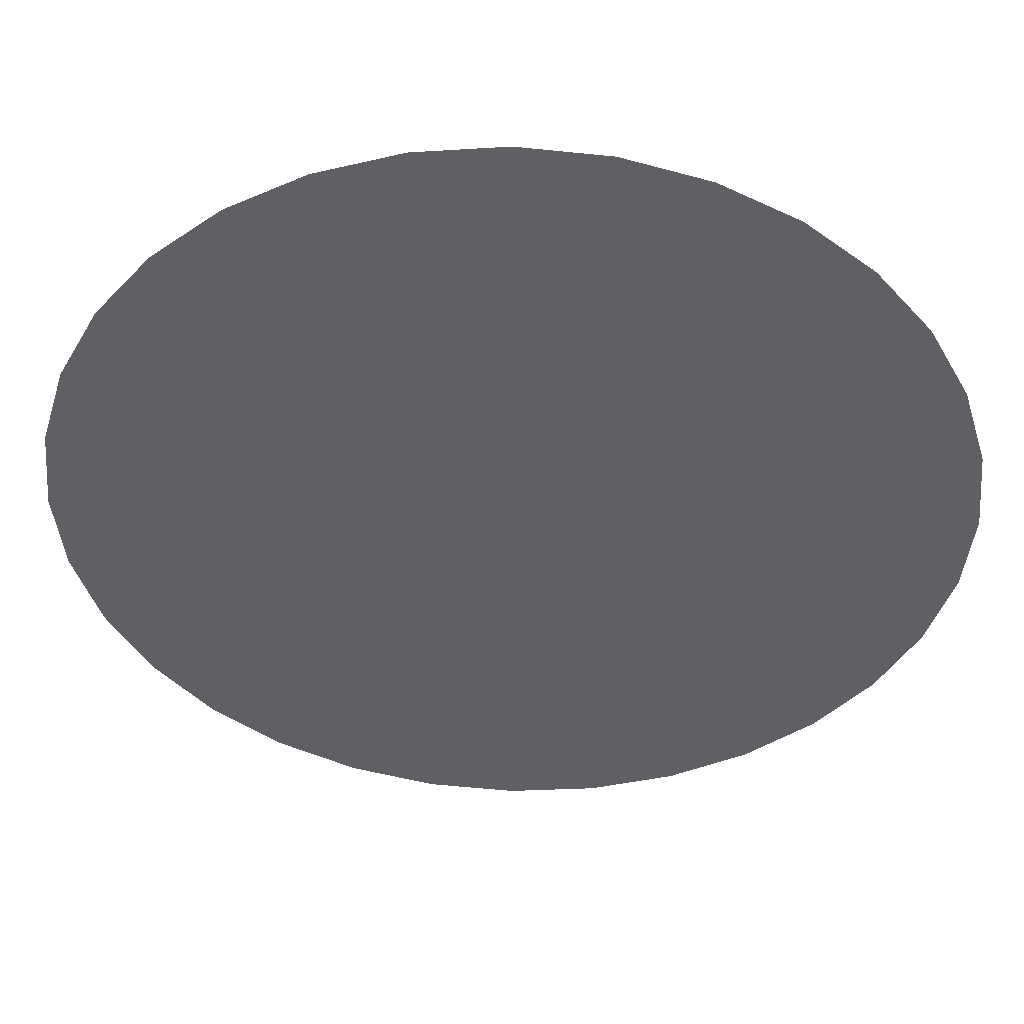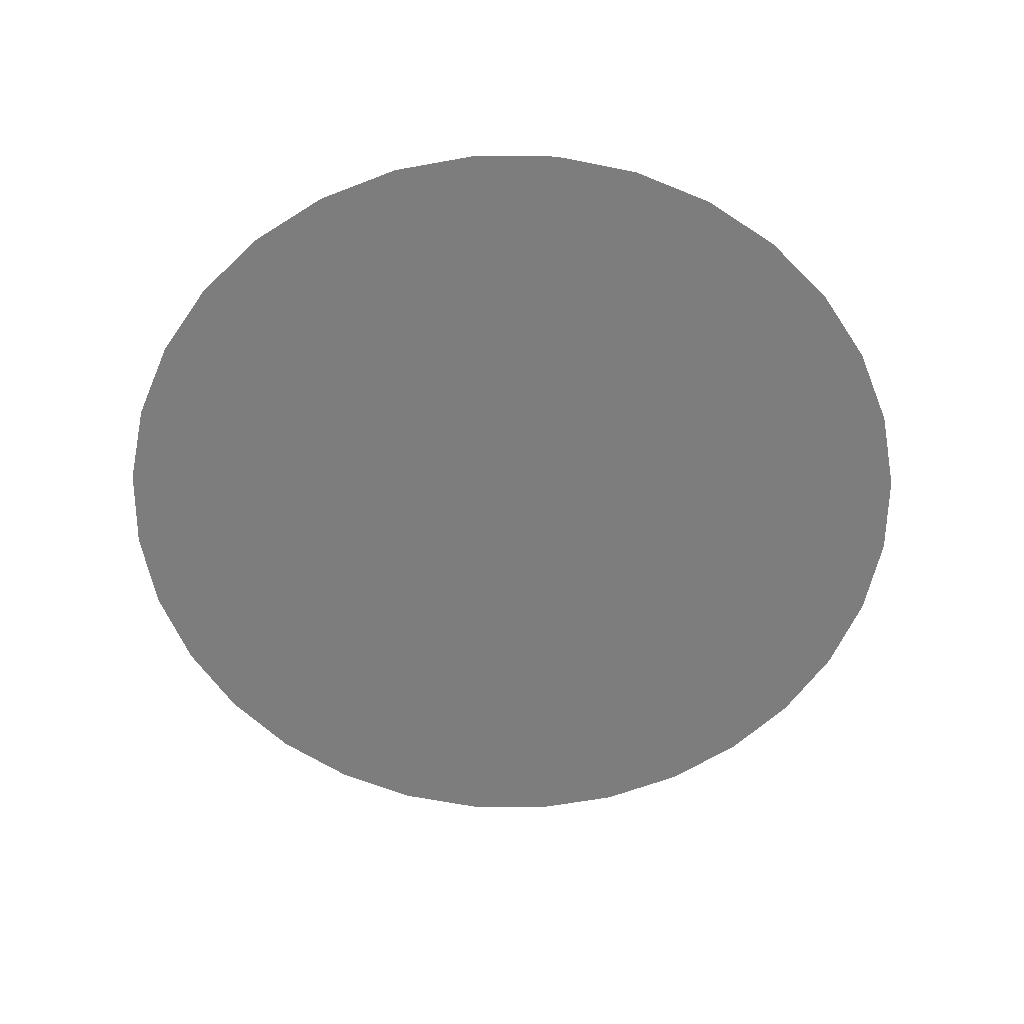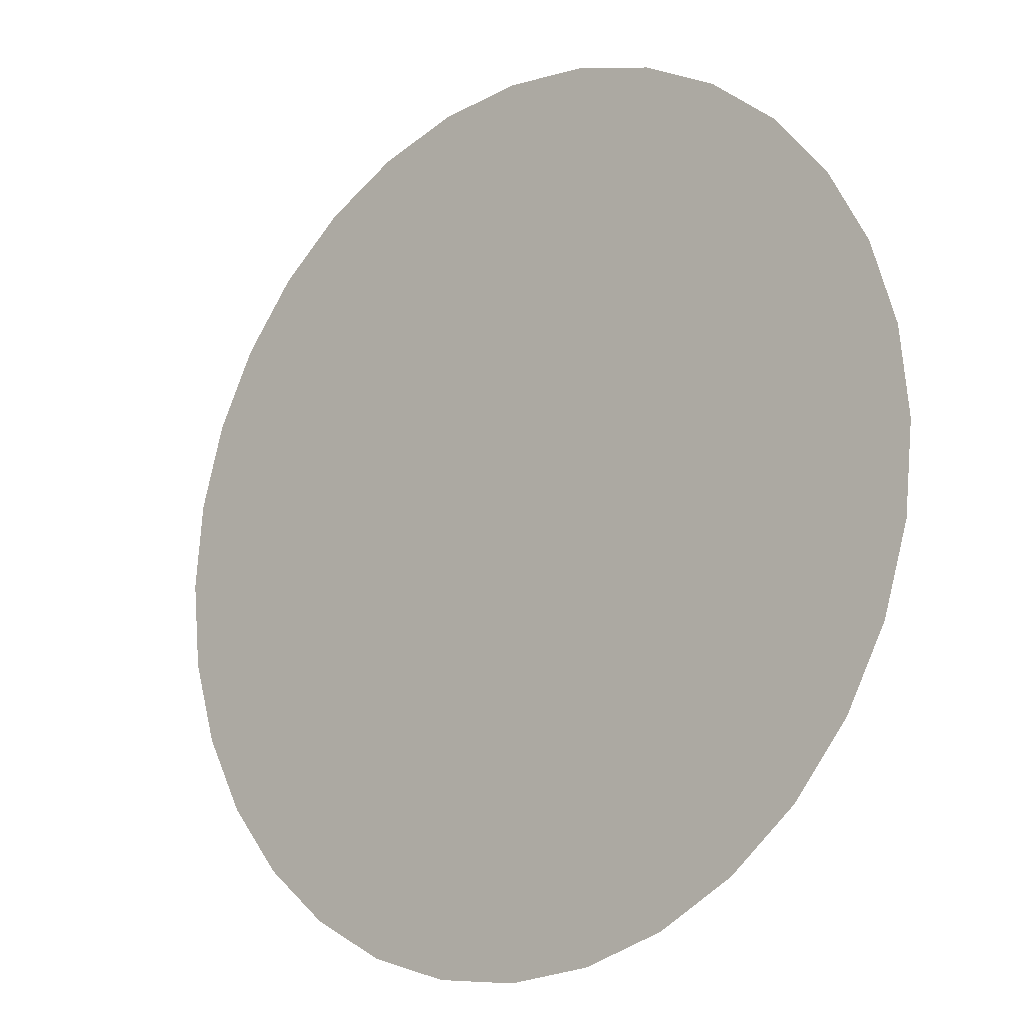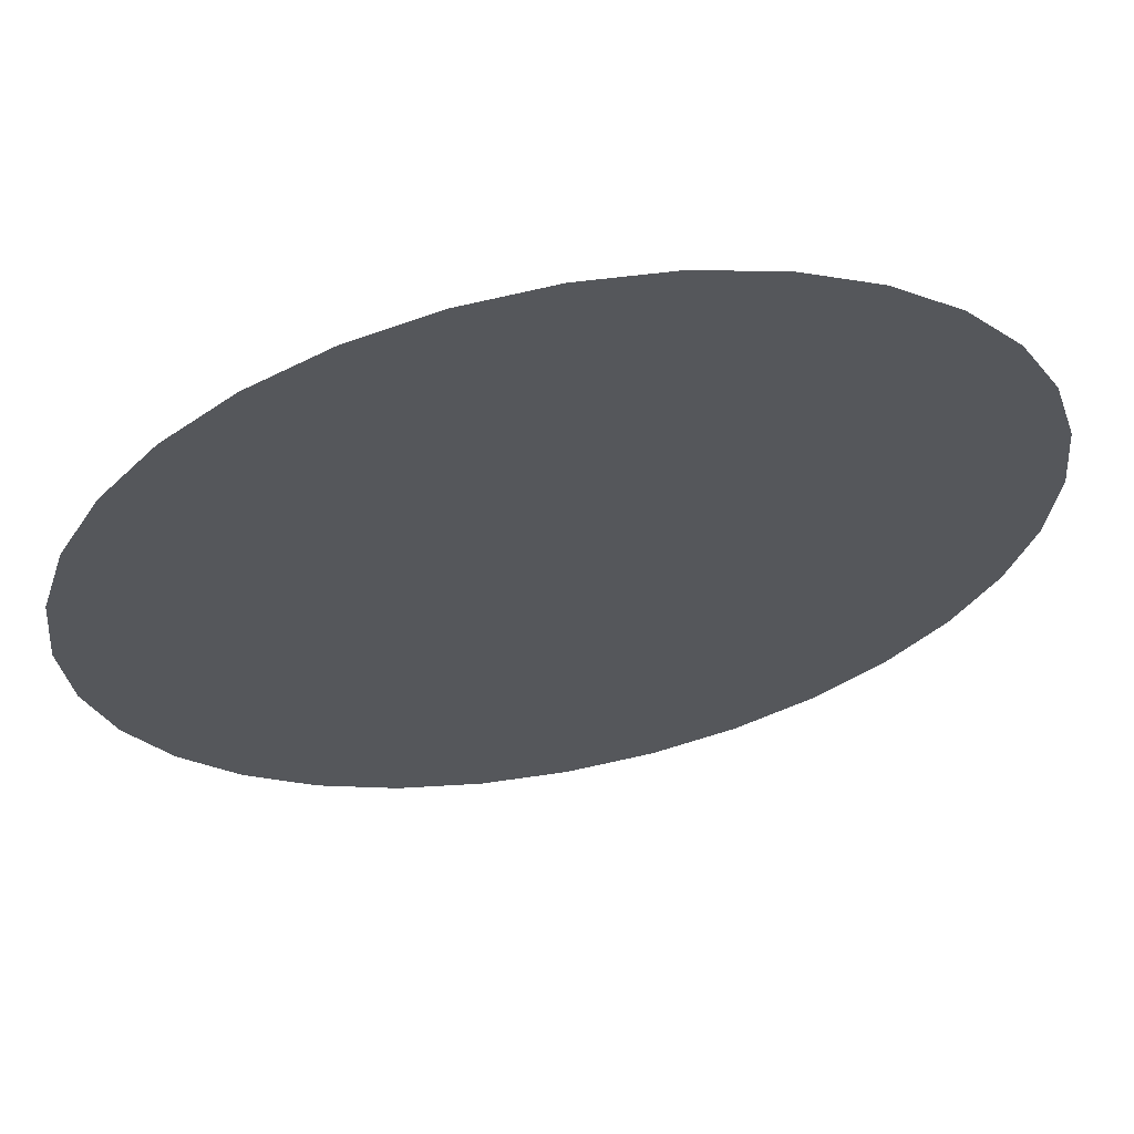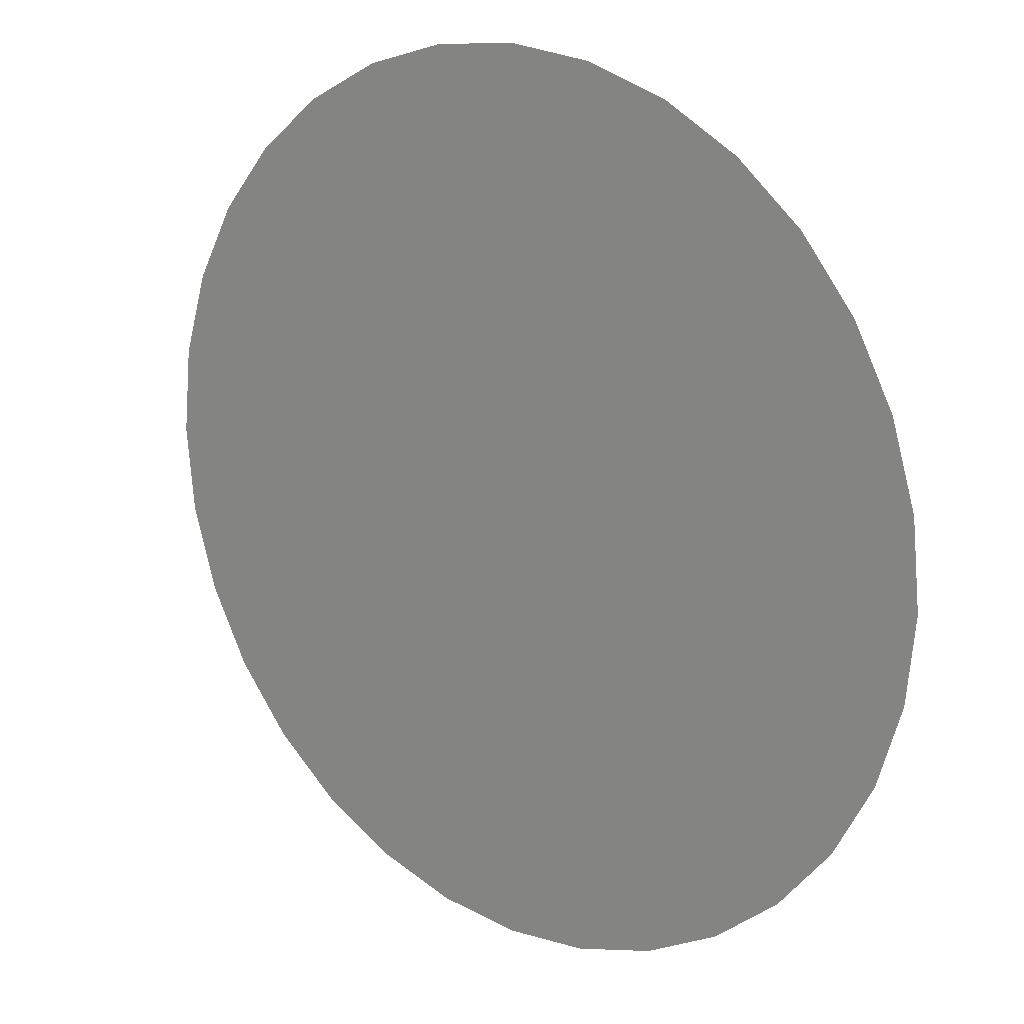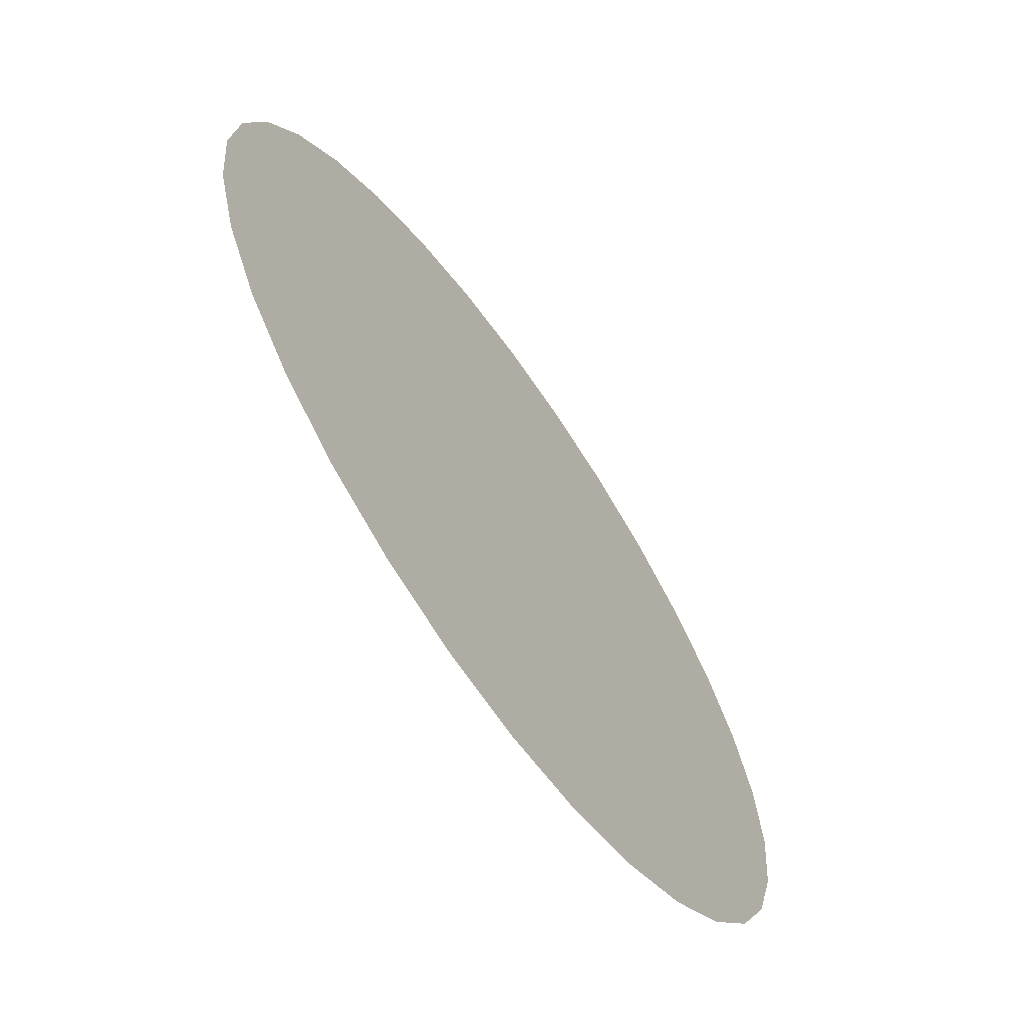
<metadata>
{"format":"obj","ext":"obj","renderer":"f3d","projection":"perspective","resolution":1024,"background":"white","views":[{"elev":47.2,"azim":1.8,"up":"+Y"},{"elev":-59.1,"azim":5.1,"up":"+Z"},{"elev":-15.9,"azim":40.7,"up":"+Y"},{"elev":62.5,"azim":169.1,"up":"+Y"},{"elev":18.2,"azim":39.1,"up":"+Y"},{"elev":-66.4,"azim":125.1,"up":"+Y"}]}
</metadata>
<code>
o Circle_Cylinder.001
v -0.1951 0.9808 -0
v 0 1 -0
v 0.1951 0.9808 -0
v 0.3827 0.9239 -0
v 0.5556 0.8315 -0
v 0.7071 0.7071 -0
v 0.8315 0.5556 -0
v 0.9239 0.3827 -0
v 0.9808 0.1951 -0
v 1 1e-06 -0
v 0.9808 -0.1951 -0
v 0.9239 -0.3827 -0
v 0.8315 -0.5556 -0
v 0.7071 -0.7071 -0
v 0.5556 -0.8315 -0
v 0.3827 -0.9239 0
v 0.1951 -0.9808 0
v -0 -1 0
v -0.1951 -0.9808 0
v -0.3827 -0.9239 0
v -0.5556 -0.8315 0
v -0.7071 -0.7071 0
v -0.8315 -0.5556 0
v -0.9239 -0.3827 0
v -0.9808 -0.1951 0
v -1 0 0
v -0.9808 0.1951 0
v -0.9239 0.3827 0
v -0.8315 0.5556 0
v -0.7071 0.7071 0
v -0.5556 0.8315 0
v -0.3827 0.9239 -0
f 1 2 3 4 5 6 7 8 9 10 11 12 13 14 15 16 17 18 19 20 21 22 23 24 25 26 27 28 29 30 31 32

</code>
